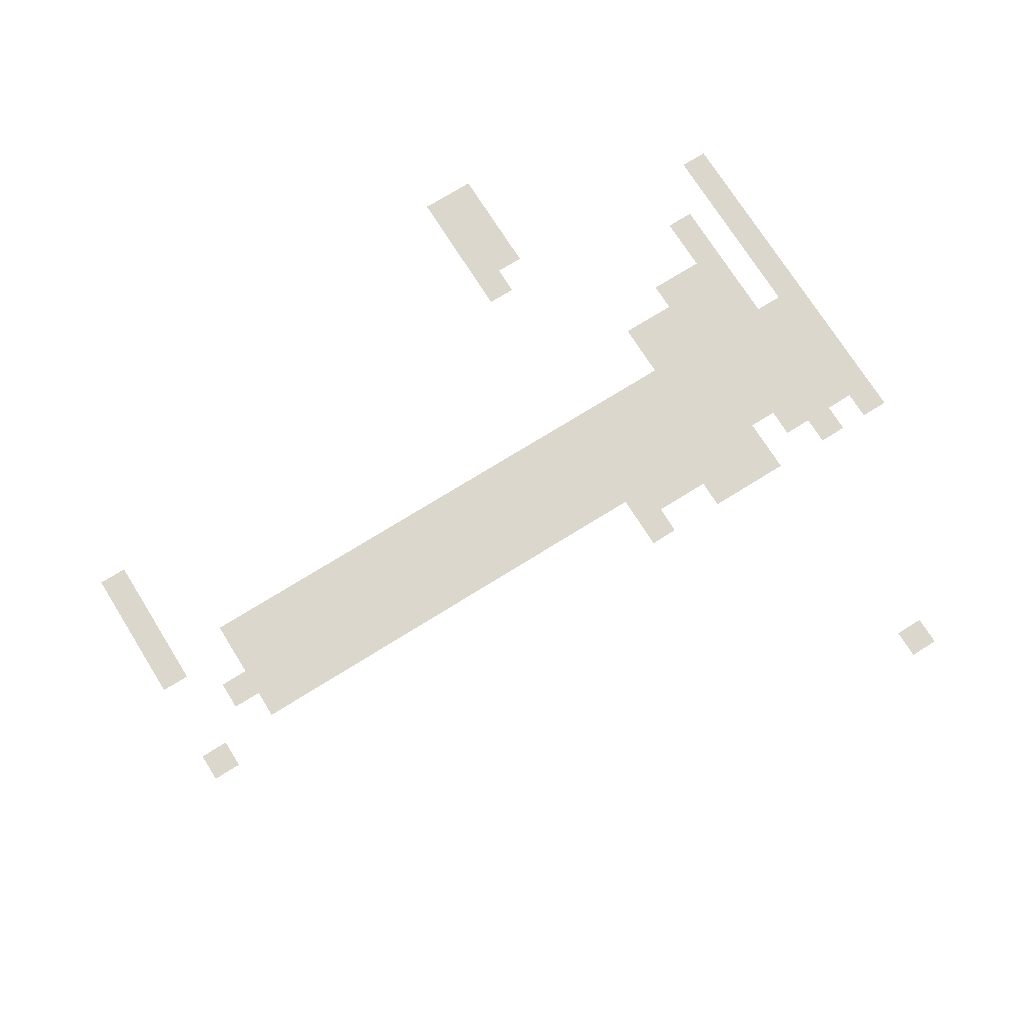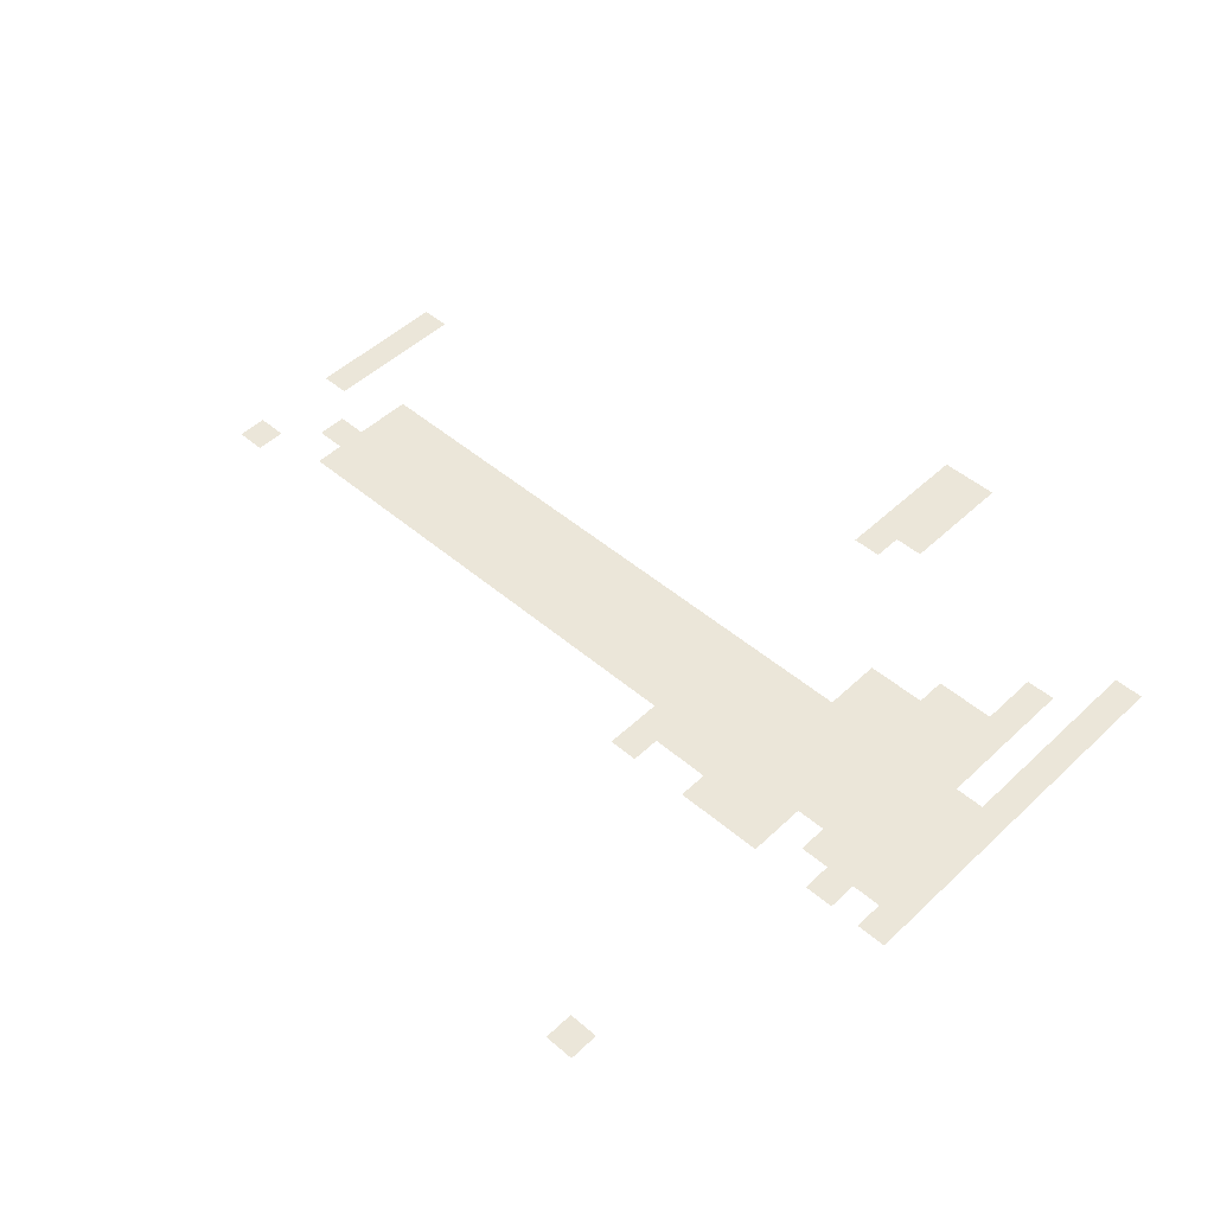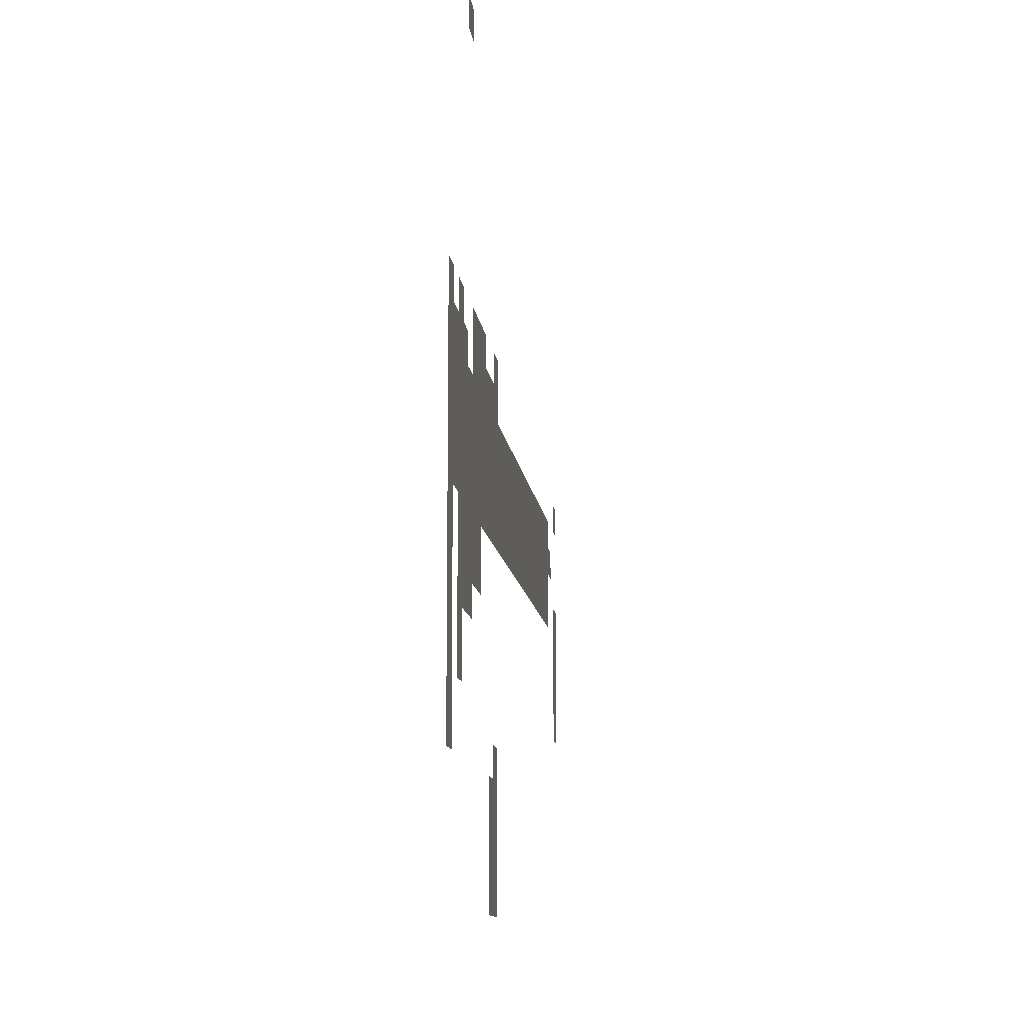
<metadata>
{"format":"obj","ext":"obj","renderer":"f3d","projection":"perspective","resolution":1024,"background":"white","views":[{"elev":72.8,"azim":148.0,"up":"+Z"},{"elev":48.4,"azim":-136.4,"up":"+Z"},{"elev":-11.2,"azim":-83.6,"up":"+Y"}]}
</metadata>
<code>
v -7.68 -6.72 0
v -7.84 -6.72 0
v -7.84 -6.56 0
v -7.68 -6.56 0
v -6.72 -8.16 0
v -6.88 -8.16 0
v -6.88 -8 0
v -6.72 -8 0
v -7.2 -8.16 0
v -7.36 -8.16 0
v -7.36 -8 0
v -7.2 -8 0
v -7.36 -8.16 0
v -7.52 -8.16 0
v -7.52 -8 0
v -7.36 -8 0
v -7.52 -8.16 0
v -7.68 -8.16 0
v -7.68 -8 0
v -7.52 -8 0
v -8 -8.16 0
v -8.16 -8.16 0
v -8.16 -8 0
v -8 -8 0
v -8.32 -8.16 0
v -8.48 -8.16 0
v -8.48 -8 0
v -8.32 -8 0
v -3.68 -8.32 0
v -3.84 -8.32 0
v -3.84 -8.16 0
v -3.68 -8.16 0
v -6.72 -8.32 0
v -6.88 -8.32 0
v -6.88 -8.16 0
v -6.72 -8.16 0
v -6.88 -8.32 0
v -7.04 -8.32 0
v -7.04 -8.16 0
v -6.88 -8.16 0
v -7.04 -8.32 0
v -7.2 -8.32 0
v -7.2 -8.16 0
v -7.04 -8.16 0
v -7.2 -8.32 0
v -7.36 -8.32 0
v -7.36 -8.16 0
v -7.2 -8.16 0
v -7.36 -8.32 0
v -7.52 -8.32 0
v -7.52 -8.16 0
v -7.36 -8.16 0
v -7.52 -8.32 0
v -7.68 -8.32 0
v -7.68 -8.16 0
v -7.52 -8.16 0
v -7.84 -8.32 0
v -8 -8.32 0
v -8 -8.16 0
v -7.84 -8.16 0
v -8 -8.32 0
v -8.16 -8.32 0
v -8.16 -8.16 0
v -8 -8.16 0
v -8.16 -8.32 0
v -8.32 -8.32 0
v -8.32 -8.16 0
v -8.16 -8.16 0
v -8.32 -8.32 0
v -8.48 -8.32 0
v -8.48 -8.16 0
v -8.32 -8.16 0
v -4.16 -8.48 0
v -4.32 -8.48 0
v -4.32 -8.32 0
v -4.16 -8.32 0
v -4.32 -8.48 0
v -4.48 -8.48 0
v -4.48 -8.32 0
v -4.32 -8.32 0
v -4.48 -8.48 0
v -4.64 -8.48 0
v -4.64 -8.32 0
v -4.48 -8.32 0
v -4.64 -8.48 0
v -4.8 -8.48 0
v -4.8 -8.32 0
v -4.64 -8.32 0
v -4.8 -8.48 0
v -4.96 -8.48 0
v -4.96 -8.32 0
v -4.8 -8.32 0
v -4.96 -8.48 0
v -5.12 -8.48 0
v -5.12 -8.32 0
v -4.96 -8.32 0
v -5.12 -8.48 0
v -5.28 -8.48 0
v -5.28 -8.32 0
v -5.12 -8.32 0
v -5.28 -8.48 0
v -5.44 -8.48 0
v -5.44 -8.32 0
v -5.28 -8.32 0
v -5.44 -8.48 0
v -5.6 -8.48 0
v -5.6 -8.32 0
v -5.44 -8.32 0
v -5.6 -8.48 0
v -5.76 -8.48 0
v -5.76 -8.32 0
v -5.6 -8.32 0
v -5.76 -8.48 0
v -5.92 -8.48 0
v -5.92 -8.32 0
v -5.76 -8.32 0
v -5.92 -8.48 0
v -6.08 -8.48 0
v -6.08 -8.32 0
v -5.92 -8.32 0
v -6.08 -8.48 0
v -6.24 -8.48 0
v -6.24 -8.32 0
v -6.08 -8.32 0
v -6.24 -8.48 0
v -6.4 -8.48 0
v -6.4 -8.32 0
v -6.24 -8.32 0
v -6.4 -8.48 0
v -6.56 -8.48 0
v -6.56 -8.32 0
v -6.4 -8.32 0
v -6.56 -8.48 0
v -6.72 -8.48 0
v -6.72 -8.32 0
v -6.56 -8.32 0
v -6.72 -8.48 0
v -6.88 -8.48 0
v -6.88 -8.32 0
v -6.72 -8.32 0
v -6.88 -8.48 0
v -7.04 -8.48 0
v -7.04 -8.32 0
v -6.88 -8.32 0
v -7.04 -8.48 0
v -7.2 -8.48 0
v -7.2 -8.32 0
v -7.04 -8.32 0
v -7.2 -8.48 0
v -7.36 -8.48 0
v -7.36 -8.32 0
v -7.2 -8.32 0
v -7.36 -8.48 0
v -7.52 -8.48 0
v -7.52 -8.32 0
v -7.36 -8.32 0
v -7.52 -8.48 0
v -7.68 -8.48 0
v -7.68 -8.32 0
v -7.52 -8.32 0
v -7.68 -8.48 0
v -7.84 -8.48 0
v -7.84 -8.32 0
v -7.68 -8.32 0
v -7.84 -8.48 0
v -8 -8.48 0
v -8 -8.32 0
v -7.84 -8.32 0
v -8 -8.48 0
v -8.16 -8.48 0
v -8.16 -8.32 0
v -8 -8.32 0
v -8.16 -8.48 0
v -8.32 -8.48 0
v -8.32 -8.32 0
v -8.16 -8.32 0
v -8.32 -8.48 0
v -8.48 -8.48 0
v -8.48 -8.32 0
v -8.32 -8.32 0
v -4 -8.64 0
v -4.16 -8.64 0
v -4.16 -8.48 0
v -4 -8.48 0
v -4.16 -8.64 0
v -4.32 -8.64 0
v -4.32 -8.48 0
v -4.16 -8.48 0
v -4.32 -8.64 0
v -4.48 -8.64 0
v -4.48 -8.48 0
v -4.32 -8.48 0
v -4.48 -8.64 0
v -4.64 -8.64 0
v -4.64 -8.48 0
v -4.48 -8.48 0
v -4.64 -8.64 0
v -4.8 -8.64 0
v -4.8 -8.48 0
v -4.64 -8.48 0
v -4.8 -8.64 0
v -4.96 -8.64 0
v -4.96 -8.48 0
v -4.8 -8.48 0
v -4.96 -8.64 0
v -5.12 -8.64 0
v -5.12 -8.48 0
v -4.96 -8.48 0
v -5.12 -8.64 0
v -5.28 -8.64 0
v -5.28 -8.48 0
v -5.12 -8.48 0
v -5.28 -8.64 0
v -5.44 -8.64 0
v -5.44 -8.48 0
v -5.28 -8.48 0
v -5.44 -8.64 0
v -5.6 -8.64 0
v -5.6 -8.48 0
v -5.44 -8.48 0
v -5.6 -8.64 0
v -5.76 -8.64 0
v -5.76 -8.48 0
v -5.6 -8.48 0
v -5.76 -8.64 0
v -5.92 -8.64 0
v -5.92 -8.48 0
v -5.76 -8.48 0
v -5.92 -8.64 0
v -6.08 -8.64 0
v -6.08 -8.48 0
v -5.92 -8.48 0
v -6.08 -8.64 0
v -6.24 -8.64 0
v -6.24 -8.48 0
v -6.08 -8.48 0
v -6.24 -8.64 0
v -6.4 -8.64 0
v -6.4 -8.48 0
v -6.24 -8.48 0
v -6.4 -8.64 0
v -6.56 -8.64 0
v -6.56 -8.48 0
v -6.4 -8.48 0
v -6.56 -8.64 0
v -6.72 -8.64 0
v -6.72 -8.48 0
v -6.56 -8.48 0
v -6.72 -8.64 0
v -6.88 -8.64 0
v -6.88 -8.48 0
v -6.72 -8.48 0
v -6.88 -8.64 0
v -7.04 -8.64 0
v -7.04 -8.48 0
v -6.88 -8.48 0
v -7.04 -8.64 0
v -7.2 -8.64 0
v -7.2 -8.48 0
v -7.04 -8.48 0
v -7.2 -8.64 0
v -7.36 -8.64 0
v -7.36 -8.48 0
v -7.2 -8.48 0
v -7.36 -8.64 0
v -7.52 -8.64 0
v -7.52 -8.48 0
v -7.36 -8.48 0
v -7.52 -8.64 0
v -7.68 -8.64 0
v -7.68 -8.48 0
v -7.52 -8.48 0
v -7.68 -8.64 0
v -7.84 -8.64 0
v -7.84 -8.48 0
v -7.68 -8.48 0
v -7.84 -8.64 0
v -8 -8.64 0
v -8 -8.48 0
v -7.84 -8.48 0
v -8 -8.64 0
v -8.16 -8.64 0
v -8.16 -8.48 0
v -8 -8.48 0
v -8.16 -8.64 0
v -8.32 -8.64 0
v -8.32 -8.48 0
v -8.16 -8.48 0
v -8.32 -8.64 0
v -8.48 -8.64 0
v -8.48 -8.48 0
v -8.32 -8.48 0
v -4.16 -8.8 0
v -4.32 -8.8 0
v -4.32 -8.64 0
v -4.16 -8.64 0
v -4.32 -8.8 0
v -4.48 -8.8 0
v -4.48 -8.64 0
v -4.32 -8.64 0
v -4.48 -8.8 0
v -4.64 -8.8 0
v -4.64 -8.64 0
v -4.48 -8.64 0
v -4.64 -8.8 0
v -4.8 -8.8 0
v -4.8 -8.64 0
v -4.64 -8.64 0
v -4.8 -8.8 0
v -4.96 -8.8 0
v -4.96 -8.64 0
v -4.8 -8.64 0
v -4.96 -8.8 0
v -5.12 -8.8 0
v -5.12 -8.64 0
v -4.96 -8.64 0
v -5.12 -8.8 0
v -5.28 -8.8 0
v -5.28 -8.64 0
v -5.12 -8.64 0
v -5.28 -8.8 0
v -5.44 -8.8 0
v -5.44 -8.64 0
v -5.28 -8.64 0
v -5.44 -8.8 0
v -5.6 -8.8 0
v -5.6 -8.64 0
v -5.44 -8.64 0
v -5.6 -8.8 0
v -5.76 -8.8 0
v -5.76 -8.64 0
v -5.6 -8.64 0
v -5.76 -8.8 0
v -5.92 -8.8 0
v -5.92 -8.64 0
v -5.76 -8.64 0
v -5.92 -8.8 0
v -6.08 -8.8 0
v -6.08 -8.64 0
v -5.92 -8.64 0
v -6.08 -8.8 0
v -6.24 -8.8 0
v -6.24 -8.64 0
v -6.08 -8.64 0
v -6.24 -8.8 0
v -6.4 -8.8 0
v -6.4 -8.64 0
v -6.24 -8.64 0
v -6.4 -8.8 0
v -6.56 -8.8 0
v -6.56 -8.64 0
v -6.4 -8.64 0
v -6.56 -8.8 0
v -6.72 -8.8 0
v -6.72 -8.64 0
v -6.56 -8.64 0
v -6.72 -8.8 0
v -6.88 -8.8 0
v -6.88 -8.64 0
v -6.72 -8.64 0
v -6.88 -8.8 0
v -7.04 -8.8 0
v -7.04 -8.64 0
v -6.88 -8.64 0
v -7.04 -8.8 0
v -7.2 -8.8 0
v -7.2 -8.64 0
v -7.04 -8.64 0
v -7.2 -8.8 0
v -7.36 -8.8 0
v -7.36 -8.64 0
v -7.2 -8.64 0
v -7.36 -8.8 0
v -7.52 -8.8 0
v -7.52 -8.64 0
v -7.36 -8.64 0
v -7.52 -8.8 0
v -7.68 -8.8 0
v -7.68 -8.64 0
v -7.52 -8.64 0
v -7.68 -8.8 0
v -7.84 -8.8 0
v -7.84 -8.64 0
v -7.68 -8.64 0
v -7.84 -8.8 0
v -8 -8.8 0
v -8 -8.64 0
v -7.84 -8.64 0
v -8 -8.8 0
v -8.16 -8.8 0
v -8.16 -8.64 0
v -8 -8.64 0
v -8.16 -8.8 0
v -8.32 -8.8 0
v -8.32 -8.64 0
v -8.16 -8.64 0
v -8.32 -8.8 0
v -8.48 -8.8 0
v -8.48 -8.64 0
v -8.32 -8.64 0
v -3.68 -8.96 0
v -3.84 -8.96 0
v -3.84 -8.8 0
v -3.68 -8.8 0
v -4.16 -8.96 0
v -4.32 -8.96 0
v -4.32 -8.8 0
v -4.16 -8.8 0
v -4.32 -8.96 0
v -4.48 -8.96 0
v -4.48 -8.8 0
v -4.32 -8.8 0
v -4.48 -8.96 0
v -4.64 -8.96 0
v -4.64 -8.8 0
v -4.48 -8.8 0
v -4.64 -8.96 0
v -4.8 -8.96 0
v -4.8 -8.8 0
v -4.64 -8.8 0
v -4.8 -8.96 0
v -4.96 -8.96 0
v -4.96 -8.8 0
v -4.8 -8.8 0
v -4.96 -8.96 0
v -5.12 -8.96 0
v -5.12 -8.8 0
v -4.96 -8.8 0
v -5.12 -8.96 0
v -5.28 -8.96 0
v -5.28 -8.8 0
v -5.12 -8.8 0
v -5.28 -8.96 0
v -5.44 -8.96 0
v -5.44 -8.8 0
v -5.28 -8.8 0
v -5.44 -8.96 0
v -5.6 -8.96 0
v -5.6 -8.8 0
v -5.44 -8.8 0
v -5.6 -8.96 0
v -5.76 -8.96 0
v -5.76 -8.8 0
v -5.6 -8.8 0
v -5.76 -8.96 0
v -5.92 -8.96 0
v -5.92 -8.8 0
v -5.76 -8.8 0
v -5.92 -8.96 0
v -6.08 -8.96 0
v -6.08 -8.8 0
v -5.92 -8.8 0
v -6.08 -8.96 0
v -6.24 -8.96 0
v -6.24 -8.8 0
v -6.08 -8.8 0
v -6.24 -8.96 0
v -6.4 -8.96 0
v -6.4 -8.8 0
v -6.24 -8.8 0
v -6.4 -8.96 0
v -6.56 -8.96 0
v -6.56 -8.8 0
v -6.4 -8.8 0
v -6.56 -8.96 0
v -6.72 -8.96 0
v -6.72 -8.8 0
v -6.56 -8.8 0
v -6.72 -8.96 0
v -6.88 -8.96 0
v -6.88 -8.8 0
v -6.72 -8.8 0
v -6.88 -8.96 0
v -7.04 -8.96 0
v -7.04 -8.8 0
v -6.88 -8.8 0
v -7.04 -8.96 0
v -7.2 -8.96 0
v -7.2 -8.8 0
v -7.04 -8.8 0
v -7.2 -8.96 0
v -7.36 -8.96 0
v -7.36 -8.8 0
v -7.2 -8.8 0
v -7.36 -8.96 0
v -7.52 -8.96 0
v -7.52 -8.8 0
v -7.36 -8.8 0
v -7.52 -8.96 0
v -7.68 -8.96 0
v -7.68 -8.8 0
v -7.52 -8.8 0
v -7.68 -8.96 0
v -7.84 -8.96 0
v -7.84 -8.8 0
v -7.68 -8.8 0
v -7.84 -8.96 0
v -8 -8.96 0
v -8 -8.8 0
v -7.84 -8.8 0
v -8 -8.96 0
v -8.16 -8.96 0
v -8.16 -8.8 0
v -8 -8.8 0
v -8.16 -8.96 0
v -8.32 -8.96 0
v -8.32 -8.8 0
v -8.16 -8.8 0
v -8.32 -8.96 0
v -8.48 -8.96 0
v -8.48 -8.8 0
v -8.32 -8.8 0
v -3.68 -9.12 0
v -3.84 -9.12 0
v -3.84 -8.96 0
v -3.68 -8.96 0
v -7.36 -9.12 0
v -7.52 -9.12 0
v -7.52 -8.96 0
v -7.36 -8.96 0
v -7.52 -9.12 0
v -7.68 -9.12 0
v -7.68 -8.96 0
v -7.52 -8.96 0
v -7.68 -9.12 0
v -7.84 -9.12 0
v -7.84 -8.96 0
v -7.68 -8.96 0
v -7.84 -9.12 0
v -8 -9.12 0
v -8 -8.96 0
v -7.84 -8.96 0
v -8 -9.12 0
v -8.16 -9.12 0
v -8.16 -8.96 0
v -8 -8.96 0
v -8.32 -9.12 0
v -8.48 -9.12 0
v -8.48 -8.96 0
v -8.32 -8.96 0
v -3.68 -9.28 0
v -3.84 -9.28 0
v -3.84 -9.12 0
v -3.68 -9.12 0
v -7.36 -9.28 0
v -7.52 -9.28 0
v -7.52 -9.12 0
v -7.36 -9.12 0
v -7.52 -9.28 0
v -7.68 -9.28 0
v -7.68 -9.12 0
v -7.52 -9.12 0
v -7.68 -9.28 0
v -7.84 -9.28 0
v -7.84 -9.12 0
v -7.68 -9.12 0
v -7.84 -9.28 0
v -8 -9.28 0
v -8 -9.12 0
v -7.84 -9.12 0
v -8 -9.28 0
v -8.16 -9.28 0
v -8.16 -9.12 0
v -8 -9.12 0
v -8.32 -9.28 0
v -8.48 -9.28 0
v -8.48 -9.12 0
v -8.32 -9.12 0
v -3.68 -9.44 0
v -3.84 -9.44 0
v -3.84 -9.28 0
v -3.68 -9.28 0
v -7.68 -9.44 0
v -7.84 -9.44 0
v -7.84 -9.28 0
v -7.68 -9.28 0
v -7.84 -9.44 0
v -8 -9.44 0
v -8 -9.28 0
v -7.84 -9.28 0
v -8 -9.44 0
v -8.16 -9.44 0
v -8.16 -9.28 0
v -8 -9.28 0
v -8.32 -9.44 0
v -8.48 -9.44 0
v -8.48 -9.28 0
v -8.32 -9.28 0
v -3.68 -9.6 0
v -3.84 -9.6 0
v -3.84 -9.44 0
v -3.68 -9.44 0
v -8 -9.6 0
v -8.16 -9.6 0
v -8.16 -9.44 0
v -8 -9.44 0
v -8.32 -9.6 0
v -8.48 -9.6 0
v -8.48 -9.44 0
v -8.32 -9.44 0
v -8 -9.76 0
v -8.16 -9.76 0
v -8.16 -9.6 0
v -8 -9.6 0
v -8.32 -9.76 0
v -8.48 -9.76 0
v -8.48 -9.6 0
v -8.32 -9.6 0
v -8.32 -9.92 0
v -8.48 -9.92 0
v -8.48 -9.76 0
v -8.32 -9.76 0
v -6.72 -10.08 0
v -6.88 -10.08 0
v -6.88 -9.92 0
v -6.72 -9.92 0
v -8.32 -10.08 0
v -8.48 -10.08 0
v -8.48 -9.92 0
v -8.32 -9.92 0
v -6.72 -10.24 0
v -6.88 -10.24 0
v -6.88 -10.08 0
v -6.72 -10.08 0
v -6.88 -10.24 0
v -7.04 -10.24 0
v -7.04 -10.08 0
v -6.88 -10.08 0
v -6.72 -10.4 0
v -6.88 -10.4 0
v -6.88 -10.24 0
v -6.72 -10.24 0
v -6.88 -10.4 0
v -7.04 -10.4 0
v -7.04 -10.24 0
v -6.88 -10.24 0
v -6.72 -10.56 0
v -6.88 -10.56 0
v -6.88 -10.4 0
v -6.72 -10.4 0
v -6.88 -10.56 0
v -7.04 -10.56 0
v -7.04 -10.4 0
v -6.88 -10.4 0
v -6.72 -10.72 0
v -6.88 -10.72 0
v -6.88 -10.56 0
v -6.72 -10.56 0
v -6.88 -10.72 0
v -7.04 -10.72 0
v -7.04 -10.56 0
v -6.88 -10.56 0
g Level_01_mesh_0003
f 1 2 3 4
f 5 6 7 8
f 9 10 11 12
f 13 14 15 16
f 17 18 19 20
f 21 22 23 24
f 25 26 27 28
f 29 30 31 32
f 33 34 35 36
f 37 38 39 40
f 41 42 43 44
f 45 46 47 48
f 49 50 51 52
f 53 54 55 56
f 57 58 59 60
f 61 62 63 64
f 65 66 67 68
f 69 70 71 72
f 73 74 75 76
f 77 78 79 80
f 81 82 83 84
f 85 86 87 88
f 89 90 91 92
f 93 94 95 96
f 97 98 99 100
f 101 102 103 104
f 105 106 107 108
f 109 110 111 112
f 113 114 115 116
f 117 118 119 120
f 121 122 123 124
f 125 126 127 128
f 129 130 131 132
f 133 134 135 136
f 137 138 139 140
f 141 142 143 144
f 145 146 147 148
f 149 150 151 152
f 153 154 155 156
f 157 158 159 160
f 161 162 163 164
f 165 166 167 168
f 169 170 171 172
f 173 174 175 176
f 177 178 179 180
f 181 182 183 184
f 185 186 187 188
f 189 190 191 192
f 193 194 195 196
f 197 198 199 200
f 201 202 203 204
f 205 206 207 208
f 209 210 211 212
f 213 214 215 216
f 217 218 219 220
f 221 222 223 224
f 225 226 227 228
f 229 230 231 232
f 233 234 235 236
f 237 238 239 240
f 241 242 243 244
f 245 246 247 248
f 249 250 251 252
f 253 254 255 256
f 257 258 259 260
f 261 262 263 264
f 265 266 267 268
f 269 270 271 272
f 273 274 275 276
f 277 278 279 280
f 281 282 283 284
f 285 286 287 288
f 289 290 291 292
f 293 294 295 296
f 297 298 299 300
f 301 302 303 304
f 305 306 307 308
f 309 310 311 312
f 313 314 315 316
f 317 318 319 320
f 321 322 323 324
f 325 326 327 328
f 329 330 331 332
f 333 334 335 336
f 337 338 339 340
f 341 342 343 344
f 345 346 347 348
f 349 350 351 352
f 353 354 355 356
f 357 358 359 360
f 361 362 363 364
f 365 366 367 368
f 369 370 371 372
f 373 374 375 376
f 377 378 379 380
f 381 382 383 384
f 385 386 387 388
f 389 390 391 392
f 393 394 395 396
f 397 398 399 400
f 401 402 403 404
f 405 406 407 408
f 409 410 411 412
f 413 414 415 416
f 417 418 419 420
f 421 422 423 424
f 425 426 427 428
f 429 430 431 432
f 433 434 435 436
f 437 438 439 440
f 441 442 443 444
f 445 446 447 448
f 449 450 451 452
f 453 454 455 456
f 457 458 459 460
f 461 462 463 464
f 465 466 467 468
f 469 470 471 472
f 473 474 475 476
f 477 478 479 480
f 481 482 483 484
f 485 486 487 488
f 489 490 491 492
f 493 494 495 496
f 497 498 499 500
f 501 502 503 504
f 505 506 507 508
f 509 510 511 512
f 513 514 515 516
f 517 518 519 520
f 521 522 523 524
f 525 526 527 528
f 529 530 531 532
f 533 534 535 536
f 537 538 539 540
f 541 542 543 544
f 545 546 547 548
f 549 550 551 552
f 553 554 555 556
f 557 558 559 560
f 561 562 563 564
f 565 566 567 568
f 569 570 571 572
f 573 574 575 576
f 577 578 579 580
f 581 582 583 584
f 585 586 587 588
f 589 590 591 592
f 593 594 595 596
f 597 598 599 600
f 601 602 603 604
f 605 606 607 608
f 609 610 611 612
f 613 614 615 616
f 617 618 619 620
f 621 622 623 624
f 625 626 627 628
f 629 630 631 632
f 633 634 635 636
f 637 638 639 640
f 641 642 643 644
f 645 646 647 648
f 649 650 651 652

</code>
